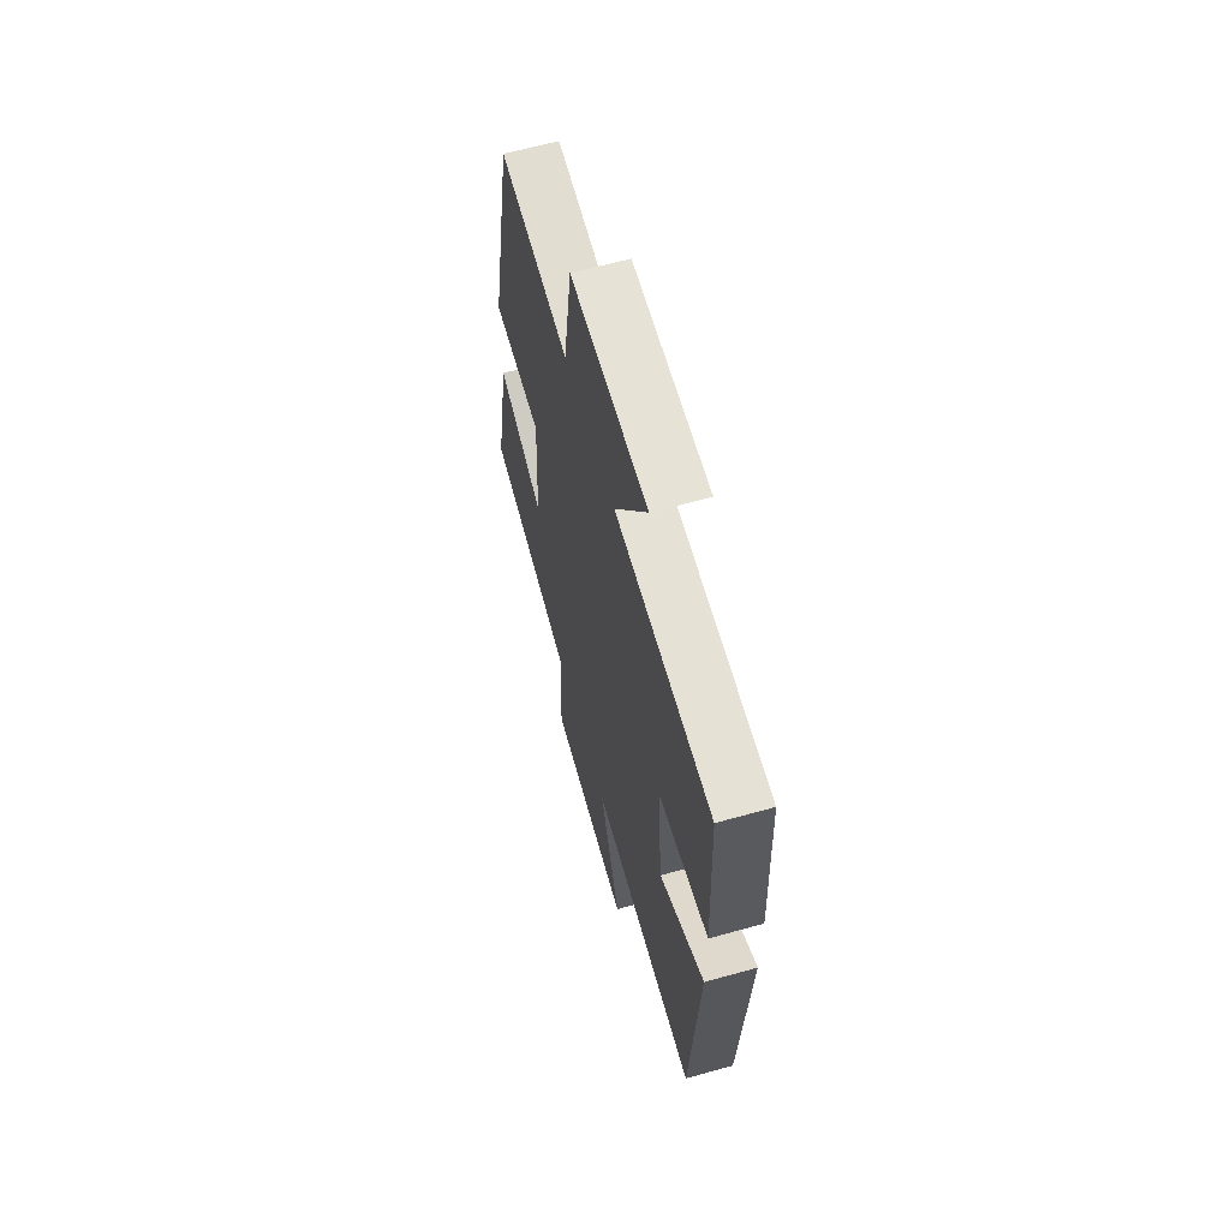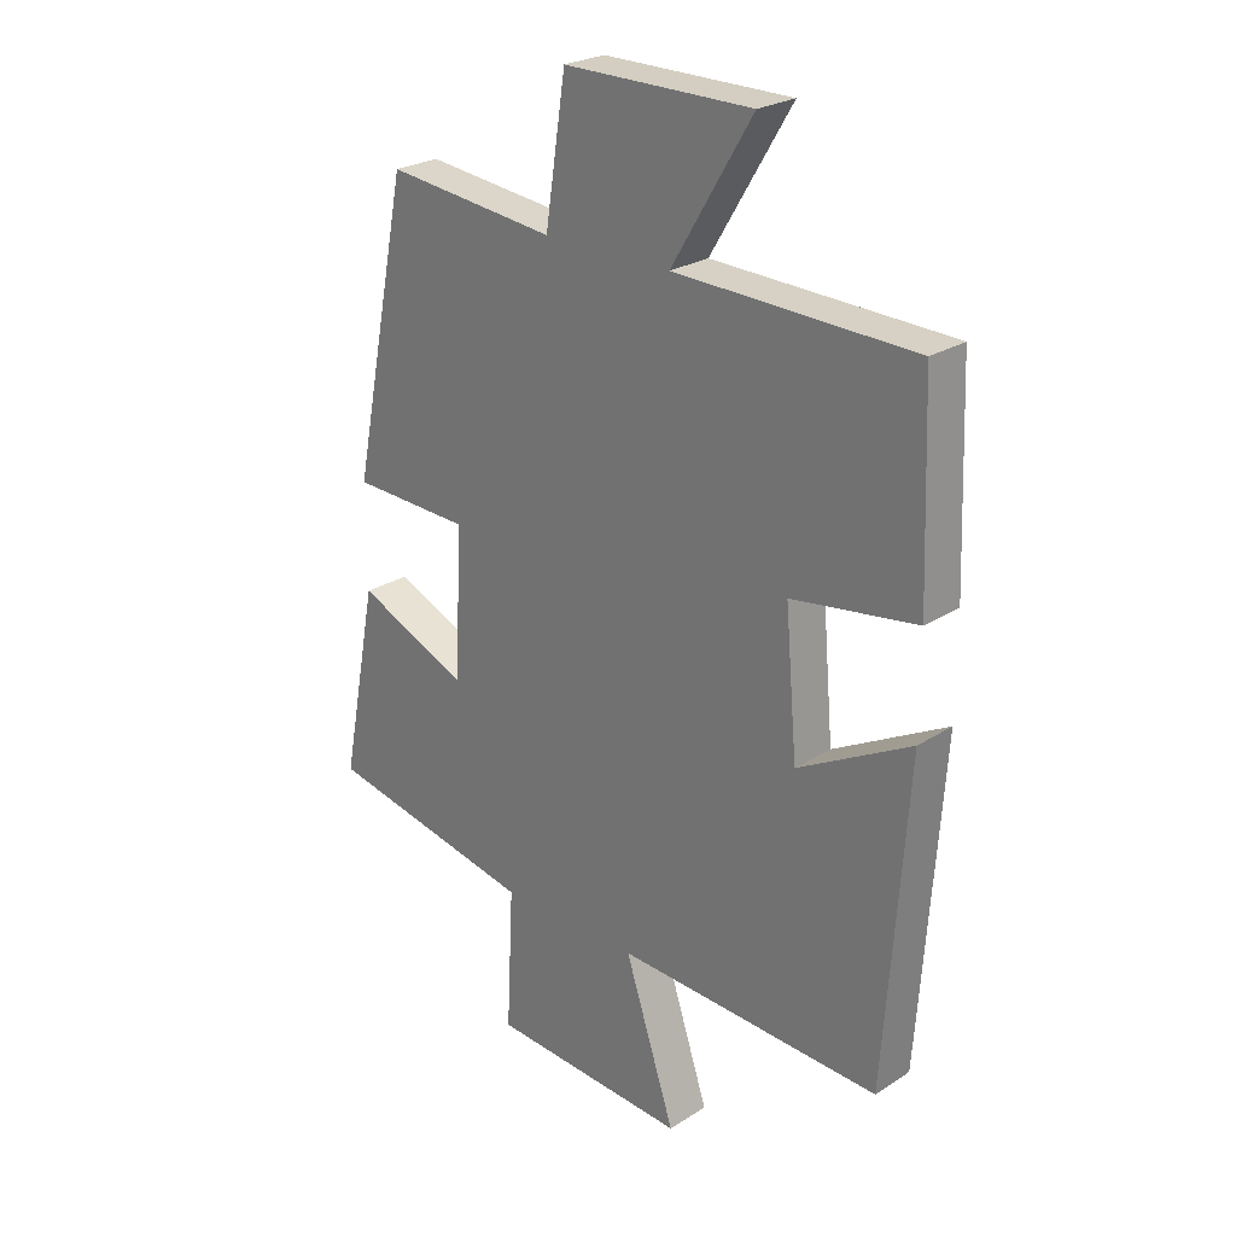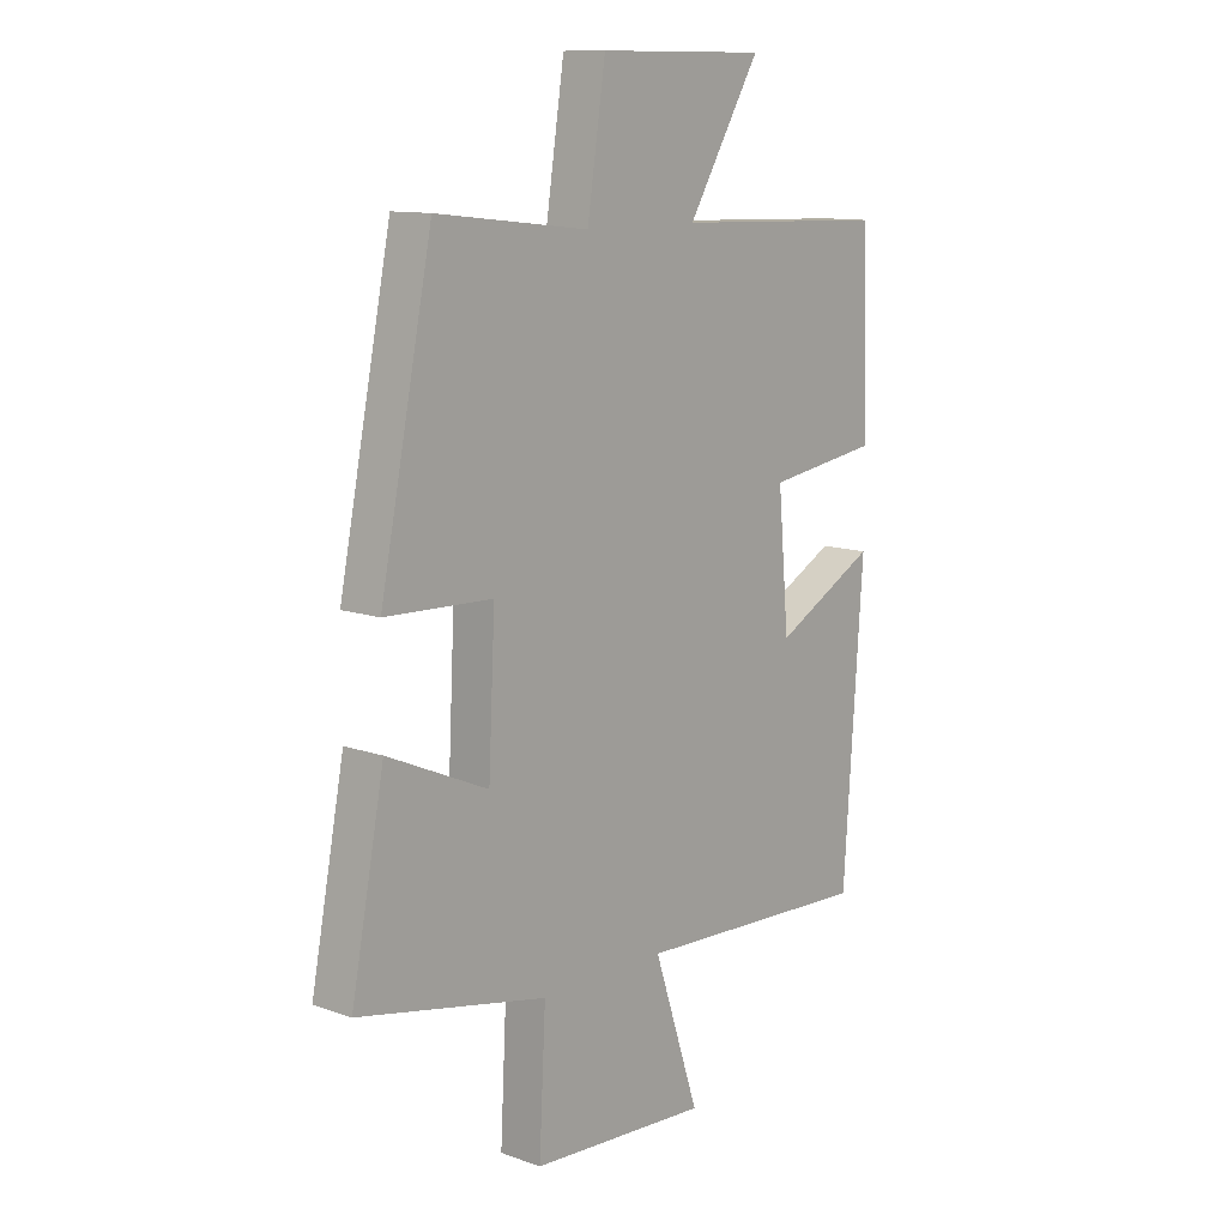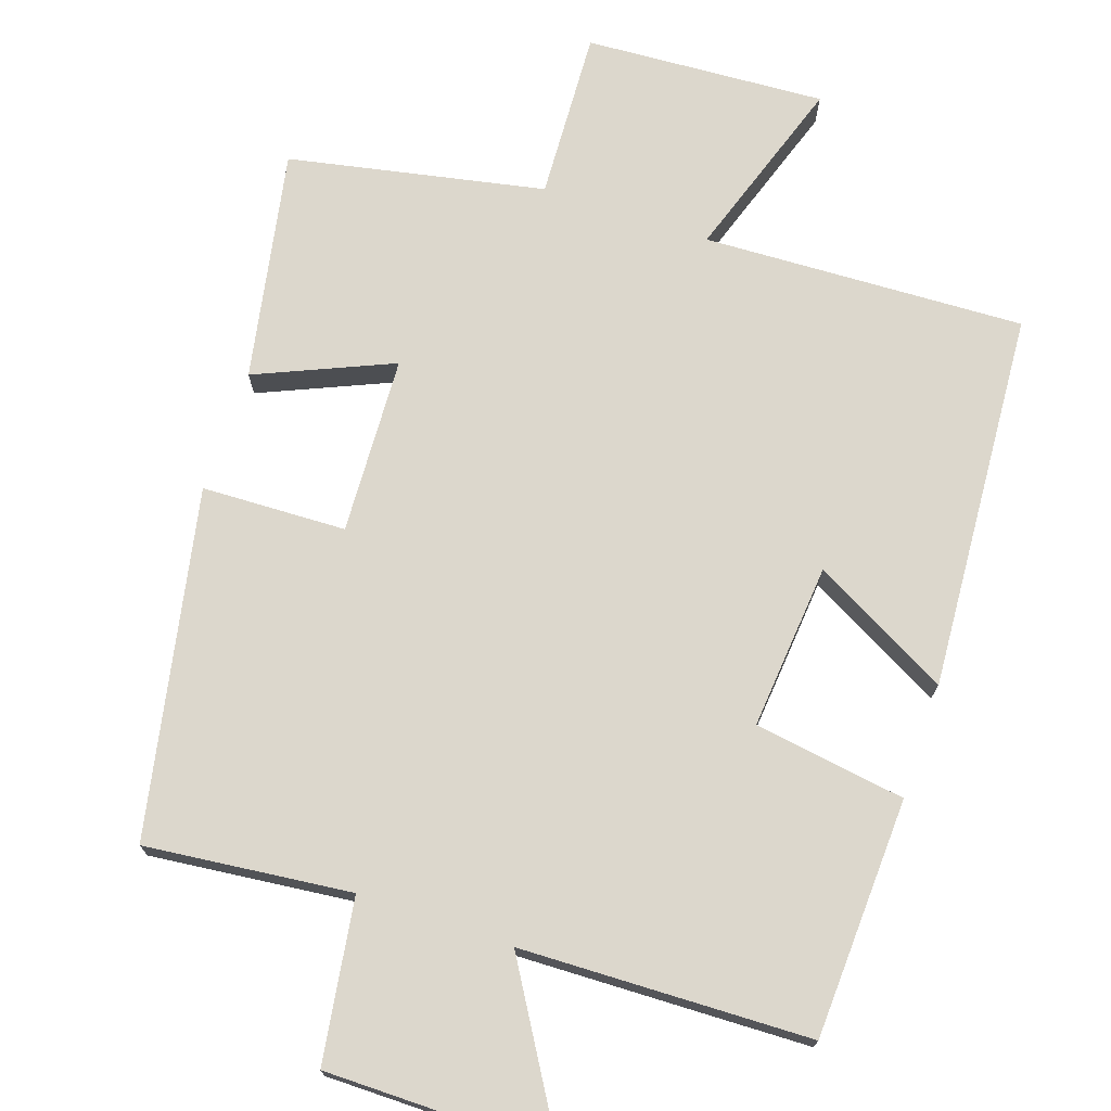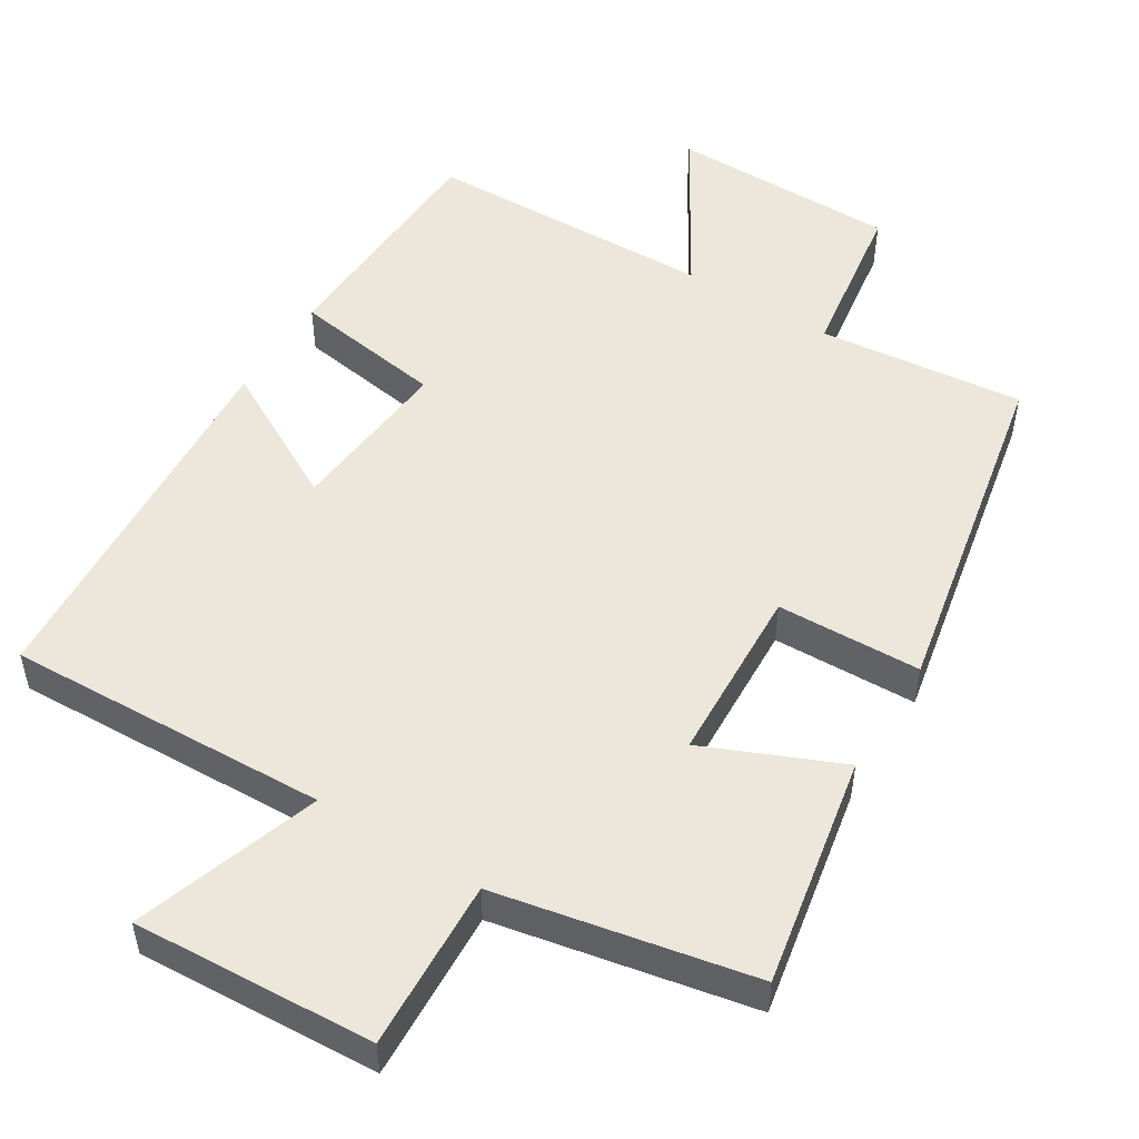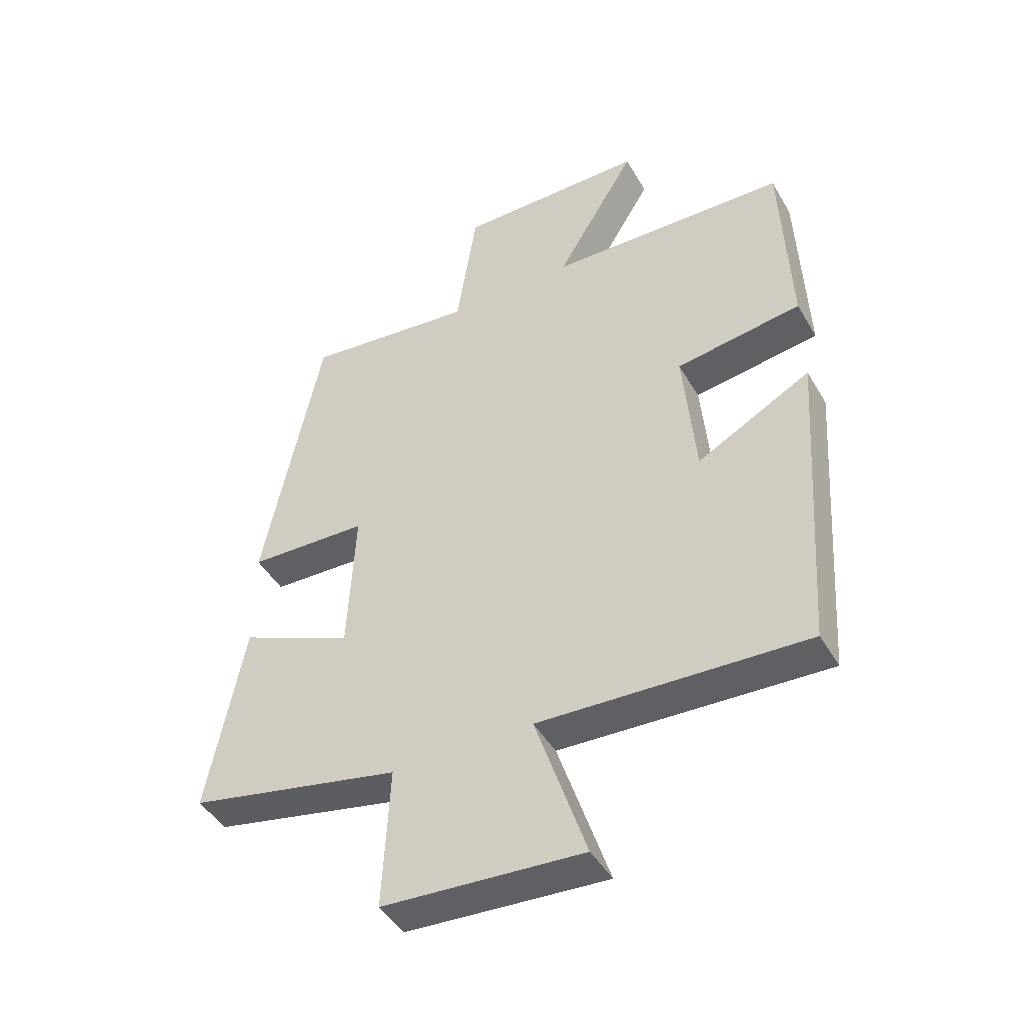
<metadata>
{"format":"obj","ext":"obj","renderer":"f3d","projection":"perspective","resolution":1024,"background":"white","views":[{"elev":63.1,"azim":74.2,"up":"+Z"},{"elev":25.1,"azim":44.1,"up":"+Z"},{"elev":11.5,"azim":-49.6,"up":"+Z"},{"elev":72.8,"azim":18.8,"up":"+Y"},{"elev":51.3,"azim":-148.0,"up":"+Y"},{"elev":-44.9,"azim":28.5,"up":"+Z"}]}
</metadata>
<code>
v 0.487 0.07 0.488
v 0.5 0.07 0.159
v 0.292 0.07 0.128
v 0.312 0.07 -0.1
v 0.5 0.07 0.001
v 0.464 0.07 -0.519
v 0.023 0.07 -0.5
v 0.107 0.07 -0.753
v -0.223 0.07 -0.733
v -0.211 0.07 -0.5
v -0.561 0.07 -0.429
v -0.5 0.07 -0.113
v -0.314 0.07 -0.194
v -0.302 0.07 0.05
v -0.5 0.07 0.057
v -0.404 0.07 0.531
v -0.122 0.07 0.5
v -0.088 0.07 0.722
v 0.224 0.07 0.722
v 0.09 0.07 0.5
v 0.487 0 0.488
v 0.5 0 0.159
v 0.292 0 0.128
v 0.312 0 -0.1
v 0.5 0 0.001
v 0.464 0 -0.519
v 0.023 0 -0.5
v 0.107 0 -0.753
v -0.223 0 -0.733
v -0.211 0 -0.5
v -0.561 0 -0.429
v -0.5 0 -0.113
v -0.314 0 -0.194
v -0.302 0 0.05
v -0.5 0 0.057
v -0.404 0 0.531
v -0.122 0 0.5
v -0.088 0 0.722
v 0.224 0 0.722
v 0.09 0 0.5
f 17 18 19 20
f 17 20 1 2
f 14 15 16 17
f 13 14 17
f 10 11 12 13
f 10 13 17
f 7 8 9 10
f 7 10 17
f 4 5 6 7
f 3 4 7 17
f 2 3 17
f 40 39 38 37
f 22 21 40 37
f 37 36 35 34
f 37 34 33
f 33 32 31 30
f 37 33 30
f 30 29 28 27
f 37 30 27
f 27 26 25 24
f 37 27 24 23
f 37 23 22
f 1 21 22 2
f 2 22 23 3
f 3 23 24 4
f 4 24 25 5
f 5 25 26 6
f 6 26 27 7
f 7 27 28 8
f 8 28 29 9
f 9 29 30 10
f 10 30 31 11
f 11 31 32 12
f 12 32 33 13
f 13 33 34 14
f 14 34 35 15
f 15 35 36 16
f 16 36 37 17
f 17 37 38 18
f 18 38 39 19
f 19 39 40 20
f 20 40 21 1

</code>
